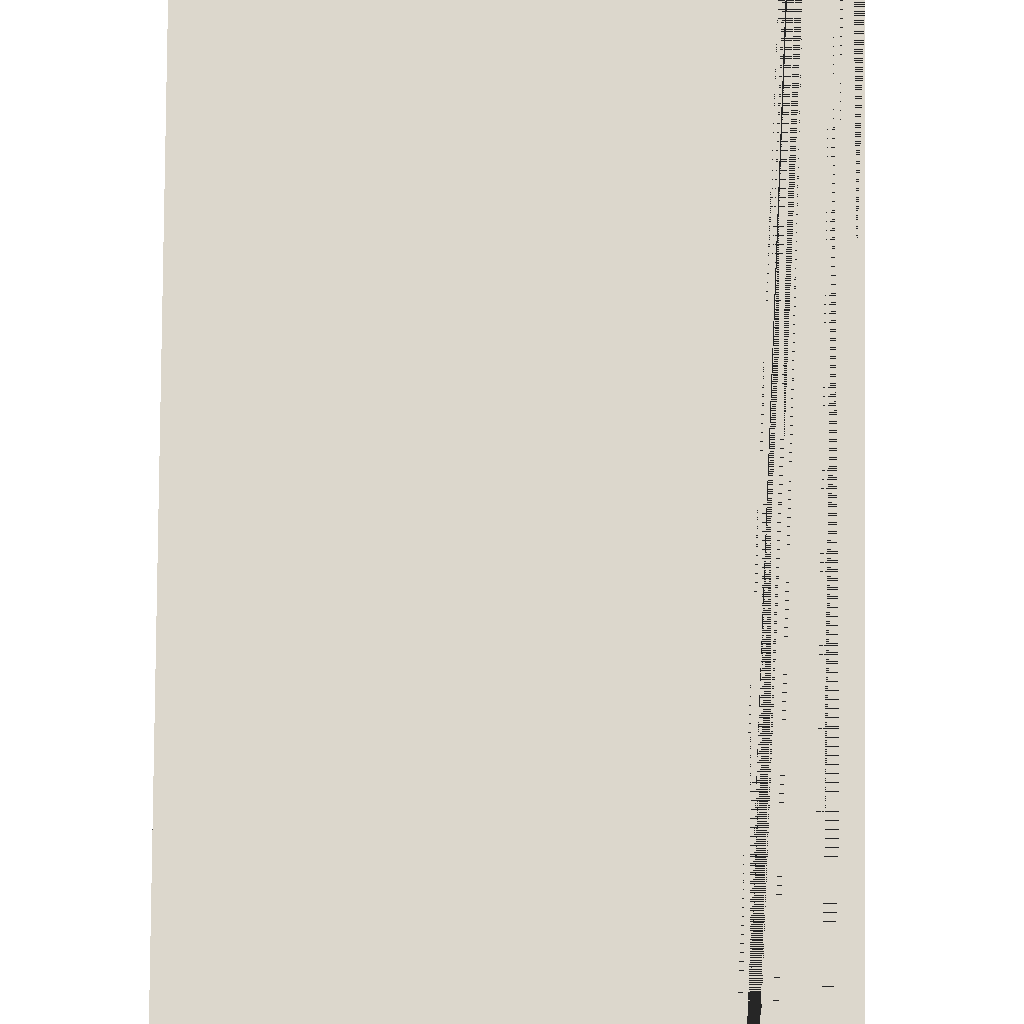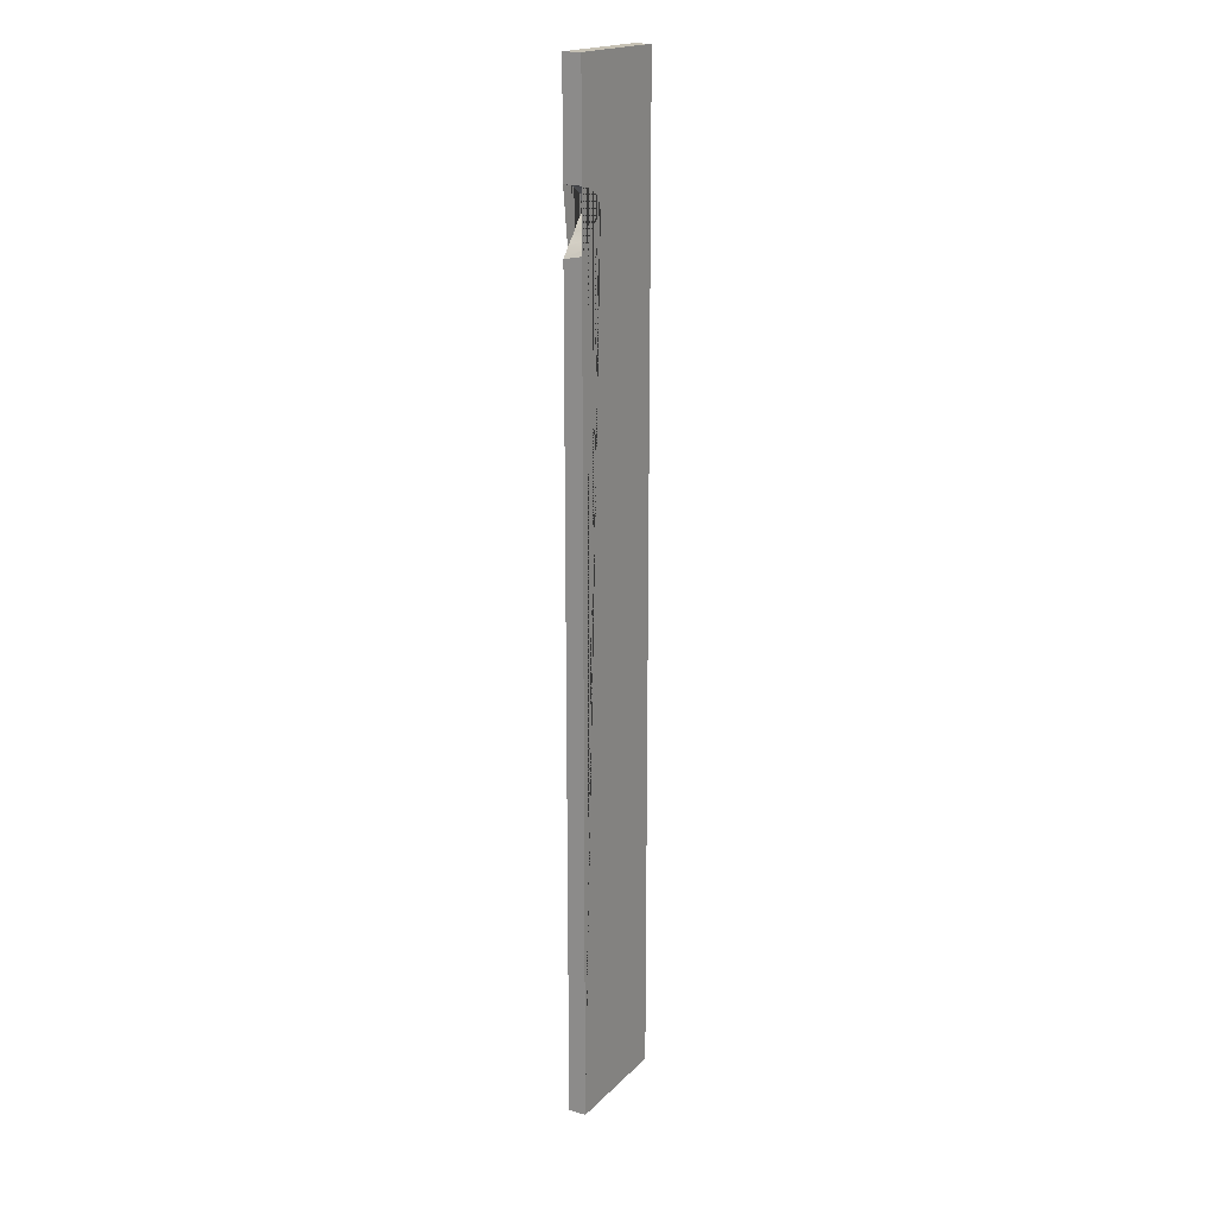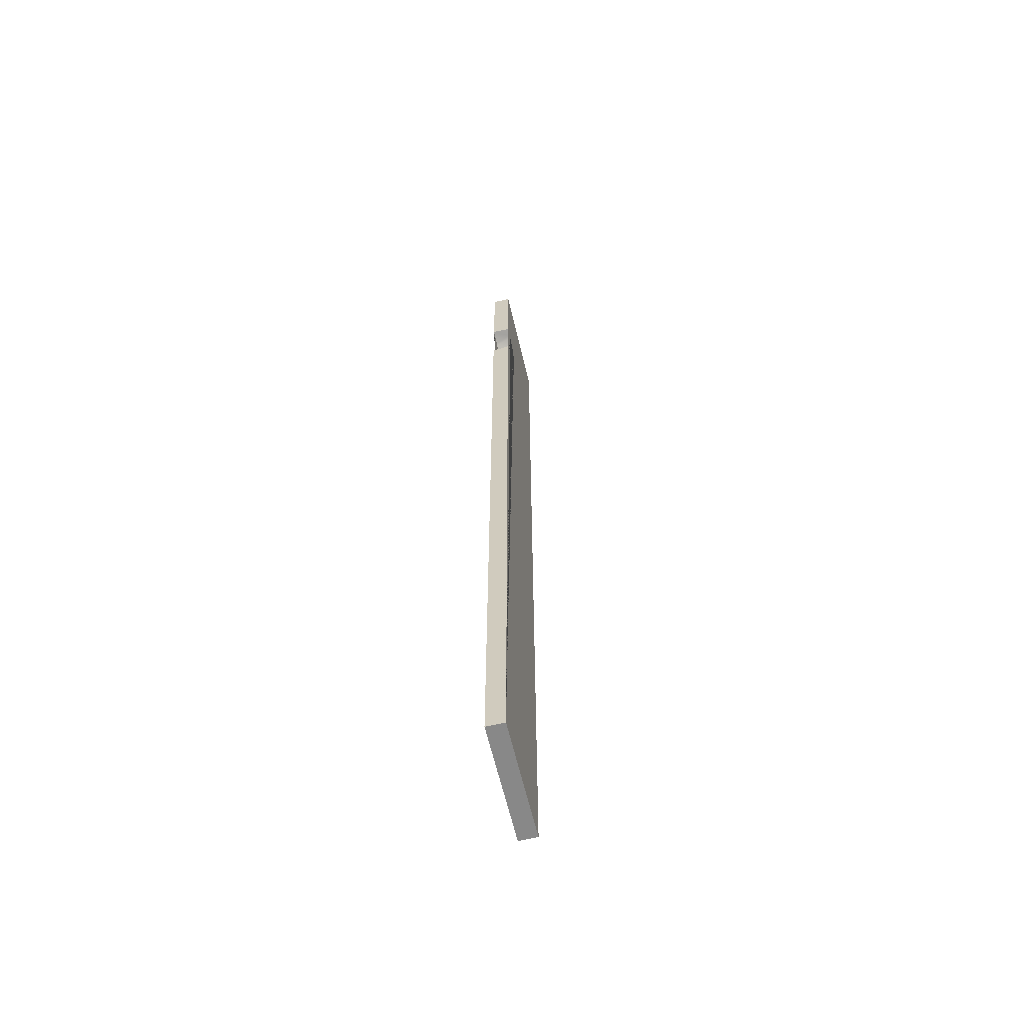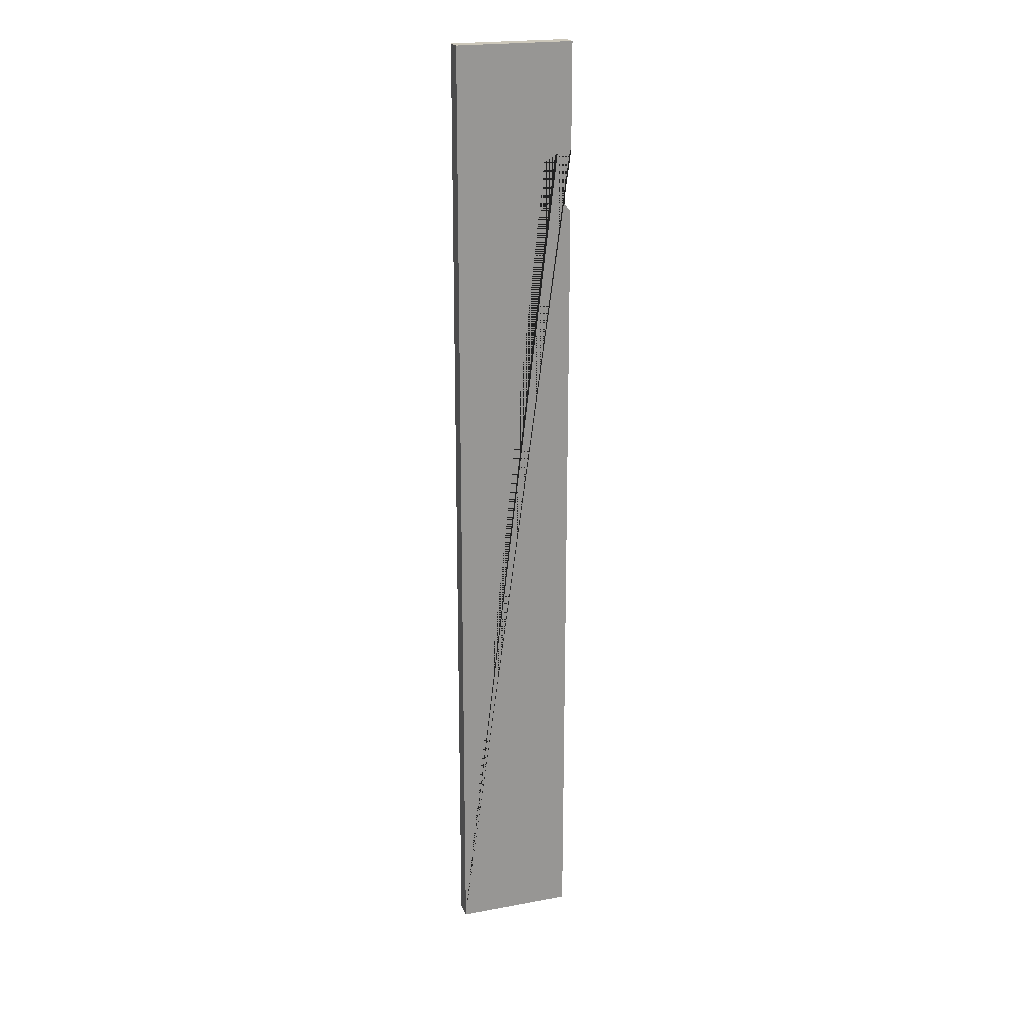
<metadata>
{"format":"obj","ext":"obj","renderer":"f3d","projection":"perspective","resolution":1024,"background":"white","views":[{"elev":72.9,"azim":0.5,"up":"+Y"},{"elev":18.6,"azim":119.7,"up":"+Z"},{"elev":-62.8,"azim":103.3,"up":"+Z"},{"elev":21.4,"azim":-18.0,"up":"+Z"}]}
</metadata>
<code>
o desk_w145_break7
v 0.2175 0.033 -1.8
v 0.2175 -0.033 -1.8
v 0.2175 0.033 1.8
v 0.2175 -0.033 1.8
v -0.2175 0.033 -1.8
v -0.2175 -0.033 -1.8
v -0.2175 0.033 1.8
v -0.2175 -0.033 1.8
v 0.2032 0.033 1.213
v 0.2175 0.033 1.197
v 0.2175 -0.033 1.184
v 0.2167 -0.033 1.185
v 0.1964 0.033 1.222
v 0.1878 -0.033 1.222
v 0.177 0.033 1.24
v 0.1835 -0.033 1.226
v 0.1717 0.033 1.245
v 0.1608 -0.033 1.249
v 0.1416 0.033 1.281
v 0.154 -0.033 1.257
v 0.1359 0.033 1.289
v 0.13 -0.033 1.289
v 0.1085 0.033 1.313
v 0.1237 -0.033 1.294
v 0.103 0.033 1.319
v 0.1006 -0.033 1.318
v 0.1231 0.033 1.372
v 0.1328 0.033 1.378
v 0.1137 -0.033 1.371
v 0.1551 -0.033 1.396
v 0.1226 0.033 1.369
v 0.1117 -0.033 1.358
v 0.1134 0.033 1.35
v 0.1096 -0.033 1.354
v 0.1117 0.033 1.343
v 0.1026 -0.033 1.323
v 0.188 0.033 1.403
v 0.2175 0.033 1.409
v 0.2175 -0.033 1.411
v 0.2125 -0.033 1.41
v 0.1768 0.033 1.401
v 0.165 -0.033 1.401
f 1 5 7 3 38 37 41 28 27 31 33 35 25 23 21 19 17 15 13 9 10
f 4 3 7 8
f 8 7 5 6
f 6 2 11 12 14 16 18 20 22 24 26 36 34 32 29 30 42 40 39 4 8
f 2 1 10 11
f 6 5 1 2
f 27 29 32 31
f 33 34 36 35
f 28 30 29 27
f 25 26 24 23
f 17 18 16 15
f 23 24 22 21
f 39 38 3 4
f 21 22 20 19
f 31 32 34 33
f 41 42 30 28
f 15 16 14 13
f 13 14 12 9
f 19 20 18 17
f 35 36 26 25
f 40 37 38 39
f 9 12 11 10
f 37 40 42 41

</code>
